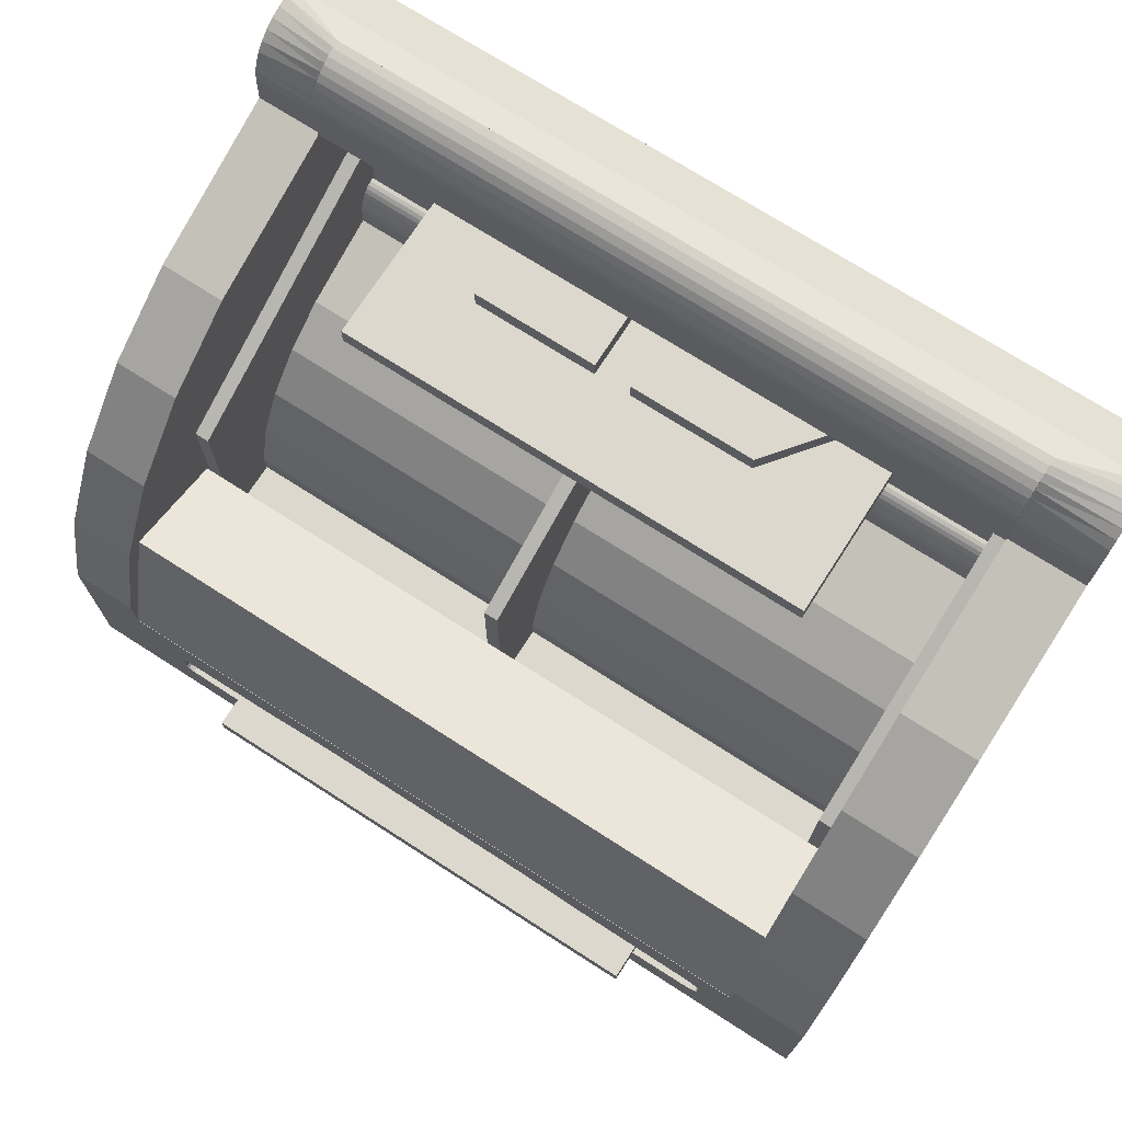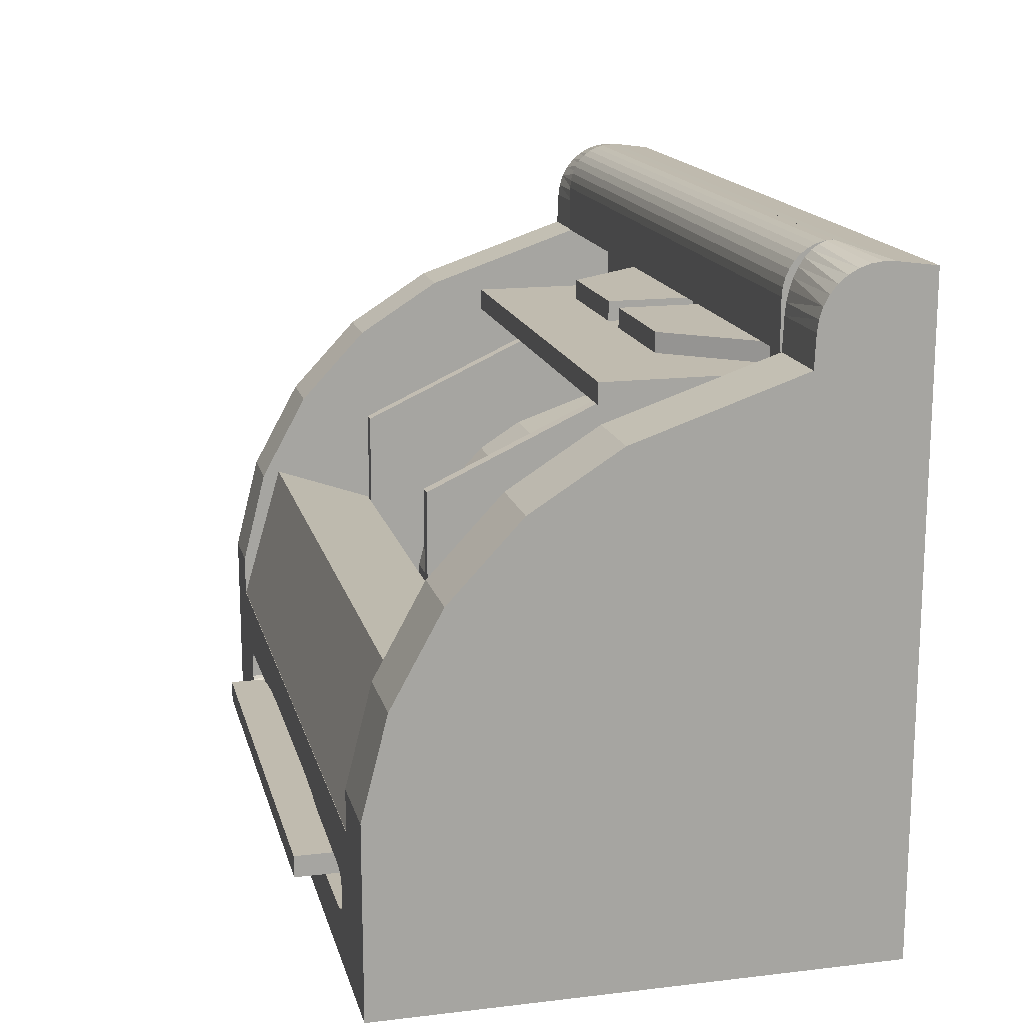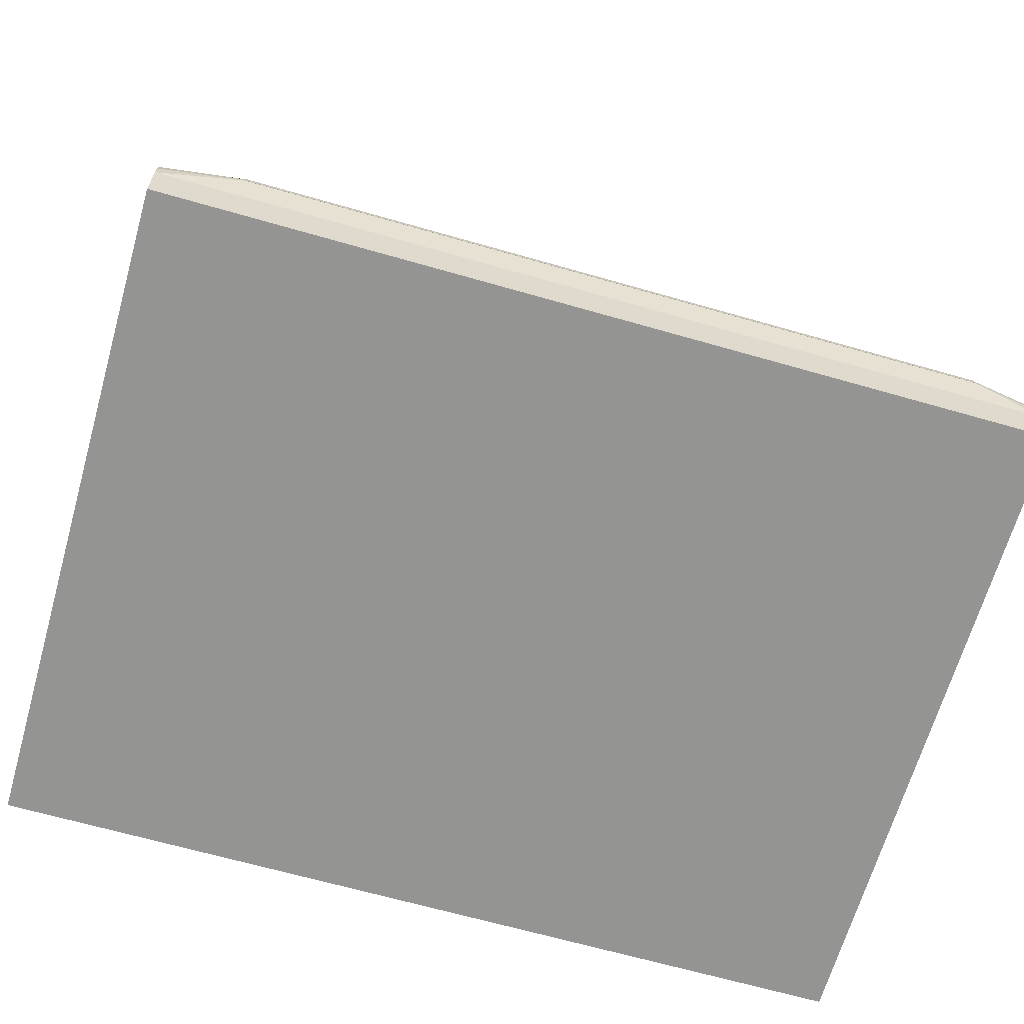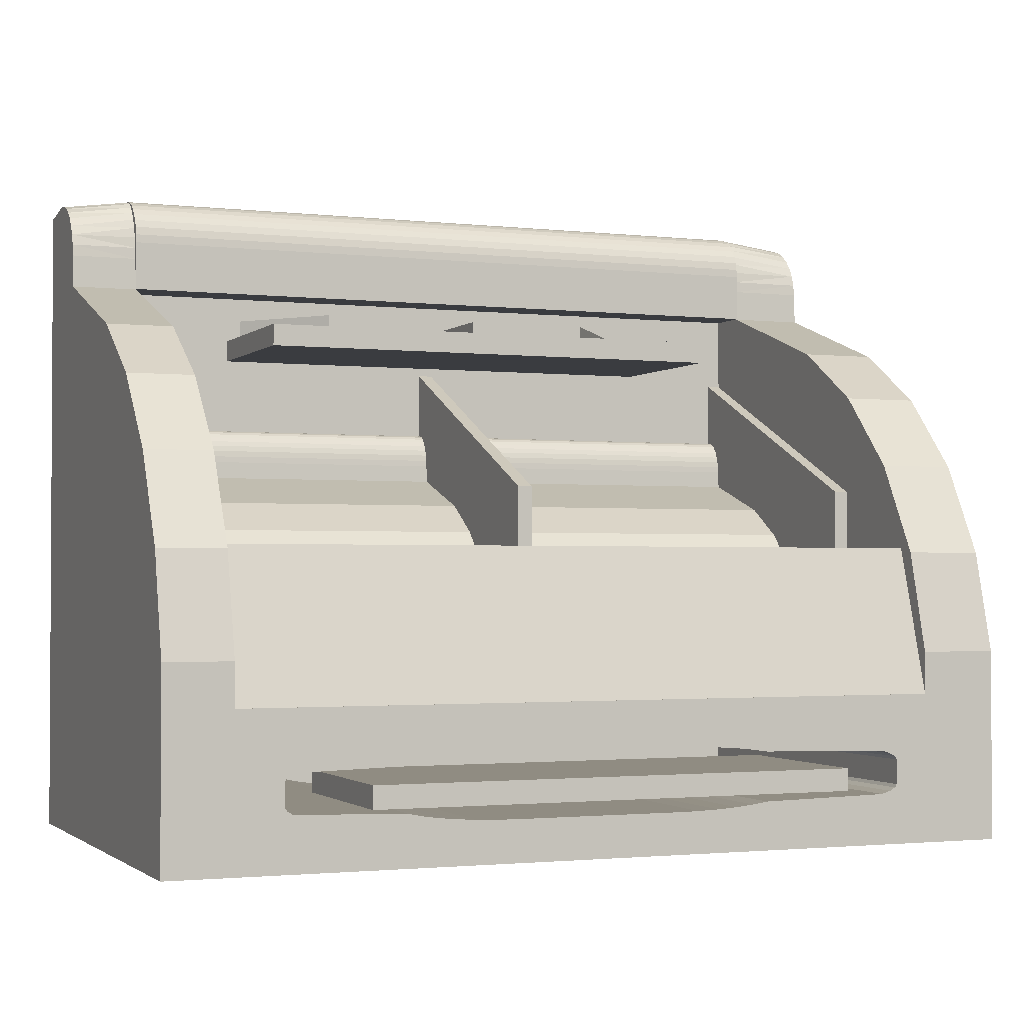
<metadata>
{"format":"obj","ext":"obj","renderer":"f3d","projection":"perspective","resolution":1024,"background":"white","views":[{"elev":72.5,"azim":-147.3,"up":"+Z"},{"elev":16.1,"azim":-103.7,"up":"+Z"},{"elev":-67.0,"azim":-16.0,"up":"+Y"},{"elev":-1.8,"azim":157.7,"up":"+Z"}]}
</metadata>
<code>
g Cube_Mesh
v -8.41 -0.1855 -6.725
v -1.449 2.3 -4.714
v -6.209 2.3 -5.08
v -6.873 1.112 -3.81
v 7.114 1.112 -3.81
v -1.877 2.3 -4.72
v 8.41 -0.1855 -6.725
v -2.292 2.3 -4.736
v -2.682 2.3 -4.763
v -8.41 5.25 3.323
v -3.034 2.3 -4.8
v -8.41 1.994 4.431
v -3.338 2.3 -4.845
v -8.41 8.352 0.7566
v -5.878 2.3 -4.897
v -8.41 9.834 -2.986
v -6.06 2.3 -4.955
v -8.41 9.329 -1.021
v -6.171 2.3 -5.016
v -8.41 6.963 2.235
v -8.41 -0.1855 6.122
v -8.41 9.834 -6.725
v 8.41 9.834 -6.725
v 8.41 8.352 0.7566
v 8.41 9.329 -1.021
v 8.41 9.834 -2.986
v 8.41 1.994 4.431
v 8.41 6.963 2.235
v 8.41 5.25 3.323
v -6.209 2.3 -5.56
v 8.41 -0.1855 6.122
v -1.449 2.3 -5.925
v -6.171 2.3 -5.623
v 7.114 8.352 0.7566
v -6.873 8.352 0.7566
v -6.06 2.3 -5.685
v -5.878 2.3 -5.743
v -6.873 9.329 -1.021
v -3.338 2.3 -5.795
v 7.114 9.329 -1.021
v -3.034 2.3 -5.84
v 7.114 6.963 2.235
v -6.873 6.963 2.235
v -2.682 2.3 -5.876
v -6.873 5.25 3.323
v -2.292 2.3 -5.903
v 7.114 5.25 3.323
v -1.877 2.3 -5.92
v 7.114 1.994 4.431
v -6.873 1.994 4.431
v -6.873 1.112 6.37
v 7.114 1.112 6.37
v -6.873 9.834 -3.81
v -6.873 9.834 -2.986
v 7.114 9.834 -3.81
v 7.114 9.834 -2.986
v 6.197 2.3 -5.08
v 1.794 2.3 -4.714
v 6.16 2.3 -5.016
v 6.048 2.3 -4.955
v 3.93 2.3 -4.897
v 3.684 2.3 -4.845
v 3.38 2.3 -4.8
v 3.027 2.3 -4.763
v 2.638 2.3 -4.736
v 2.222 2.3 -4.72
v 1.794 2.3 -5.925
v 6.197 2.3 -5.56
v 2.222 2.3 -5.92
v 2.638 2.3 -5.903
v 3.027 2.3 -5.876
v 3.38 2.3 -5.84
v 3.684 2.3 -5.795
v 3.93 2.3 -5.743
v 6.048 2.3 -5.685
v 6.16 2.3 -5.623
v -6.209 9.834 -5.08
v -6.171 9.834 -5.016
v -6.209 9.834 -5.56
v -6.171 9.834 -5.623
v -6.06 9.834 -4.955
v -6.06 9.834 -5.685
v -5.878 9.834 -4.897
v -5.878 9.834 -5.743
v -3.338 9.834 -4.845
v -3.034 9.834 -4.8
v -2.682 9.834 -4.763
v -2.292 9.834 -4.736
v 2.222 9.834 -4.72
v 1.794 9.834 -4.714
v -1.877 9.834 -4.72
v -1.449 9.834 -4.714
v -3.338 9.834 -5.795
v -3.034 9.834 -5.84
v -2.292 9.834 -5.903
v -2.682 9.834 -5.876
v -1.877 9.834 -5.92
v -1.449 9.834 -5.925
v 2.222 9.834 -5.92
v 1.794 9.834 -5.925
v 2.638 9.834 -4.736
v 2.638 9.834 -5.903
v 3.027 9.834 -4.763
v 3.027 9.834 -5.876
v 3.38 9.834 -4.8
v 3.38 9.834 -5.84
v 3.684 9.834 -4.845
v 3.684 9.834 -5.795
v 6.048 9.834 -5.685
v 6.197 9.834 -5.56
v 6.197 9.834 -5.08
v 6.048 9.834 -4.955
v 6.16 9.834 -5.016
v 6.16 9.834 -5.623
v 3.93 9.834 -4.897
v 3.93 9.834 -5.743
v -6.873 7.745 -3.81
v 7.114 7.745 -3.81
v -6.873 9.828 -3.81
v 7.114 9.828 -3.81
v -6.873 8.981 -0.9328
v 7.114 8.981 -0.9328
v -6.873 6.898 -1.668
v 7.114 6.898 -1.668
v -6.873 1.112 4.439
v 7.114 1.112 4.439
v -6.873 1.112 6.373
v 7.114 1.112 6.373
v 7.114 2.032 4.439
v -6.873 2.032 4.439
v 7.114 2.032 5.408
v 7.114 1.112 6.373
v 7.114 2.018 5.576
v 7.114 1.977 5.738
v 7.114 1.909 5.891
v 7.114 1.817 6.028
v 7.114 1.704 6.147
v 7.114 1.572 6.244
v 7.114 1.427 6.315
v 7.114 1.272 6.358
v -6.873 1.112 6.373
v -6.873 2.032 5.408
v -6.873 1.272 6.358
v -6.873 1.427 6.315
v -6.873 1.572 6.244
v -6.873 1.704 6.147
v -6.873 1.817 6.028
v -6.873 1.909 5.891
v -6.873 1.977 5.738
v -6.873 2.018 5.576
v -8.41 0.5842 6.226
v -8.41 1.966 5.071
v -8.41 0.8149 6.237
v -8.41 1.04 6.207
v -8.41 1.254 6.137
v -8.41 1.449 6.029
v -8.41 1.619 5.887
v -8.41 1.76 5.714
v -8.41 1.866 5.516
v -8.41 1.936 5.3
v 8.41 1.966 5.071
v 8.41 0.5842 6.226
v 8.41 1.936 5.3
v 8.41 1.866 5.516
v 8.41 1.76 5.714
v 8.41 1.619 5.887
v 8.41 1.449 6.029
v 8.41 1.254 6.137
v 8.41 1.04 6.207
v 8.41 0.8149 6.237
v -6.873 1.966 5.071
v -6.873 1.112 6.37
v -6.873 1.944 5.302
v -6.873 1.898 5.525
v -6.873 1.83 5.733
v -6.873 1.743 5.92
v -6.873 1.637 6.08
v -6.873 1.518 6.209
v -6.873 1.388 6.302
v -6.873 1.251 6.356
v 7.114 1.112 6.37
v 7.114 1.966 5.071
v 7.114 1.251 6.356
v 7.114 1.388 6.302
v 7.114 1.518 6.209
v 7.114 1.637 6.08
v 7.114 1.743 5.92
v 7.114 1.83 5.733
v 7.114 1.898 5.525
v 7.114 1.944 5.302
v -6.873 1.112 -3.81
v -6.873 8.352 0.7566
v -6.873 9.329 -1.021
v -6.873 6.963 2.235
v -6.873 5.25 3.323
v -6.873 1.994 4.431
v -6.873 1.112 6.37
v -6.873 9.834 -3.81
v -6.873 9.834 -2.986
v -6.873 1.966 5.071
v -6.873 1.112 6.37
v -6.873 1.944 5.302
v -6.873 1.898 5.525
v -6.873 1.83 5.733
v -6.873 1.743 5.92
v -6.873 1.637 6.08
v -6.873 1.518 6.209
v -6.873 1.388 6.302
v -6.873 1.251 6.356
v -6.873 1.163 -3.758
v -6.873 4.975 -1.354
v -6.873 5.49 -2.29
v -6.873 4.244 -0.575
v -6.873 3.342 -0.002624
v -6.873 1.627 0.5812
v -6.873 1.163 1.602
v -6.873 5.755 -3.758
v -6.873 5.755 -3.325
v -6.873 1.612 0.9179
v -6.873 1.163 1.602
v -6.873 1.601 1.04
v -6.873 1.577 1.157
v -6.873 1.541 1.267
v -6.873 1.495 1.365
v -6.873 1.439 1.45
v -6.873 1.376 1.517
v -6.873 1.308 1.566
v -6.873 1.236 1.595
v 7.147 4.975 -1.354
v 7.147 5.49 -2.29
v 7.147 3.342 -0.002624
v 7.147 4.244 -0.575
v 7.147 1.627 0.5812
v 7.147 5.755 -3.325
v 7.147 5.755 -3.758
v 7.147 1.163 -3.758
v 7.147 1.163 1.602
v 7.147 1.163 1.602
v 7.147 1.236 1.595
v 7.147 1.308 1.566
v 7.147 1.376 1.517
v 7.147 1.439 1.45
v 7.147 1.495 1.365
v 7.147 1.541 1.267
v 7.147 1.577 1.157
v 7.147 1.601 1.04
v 7.147 1.612 0.9179
g Cube_Material
f 27 182 161
f 1 23 7
f 50 179 4
f 7 21 1
f 25 34 24
f 18 35 38
f 24 42 28
f 20 35 14
f 28 47 29
f 10 43 20
f 29 49 27
f 12 45 10
f 27 169 7
f 151 162 52
f 151 12 22
f 22 98 100
f 53 90 92
f 26 40 25
f 18 54 16
f 49 5 188
f 4 55 53
f 5 51 52
f 2 90 58
f 57 110 68
f 3 79 77
f 32 100 98
f 6 92 2
f 8 91 6
f 9 88 8
f 11 87 9
f 13 86 11
f 15 85 13
f 17 83 15
f 19 81 17
f 19 77 78
f 48 98 97
f 46 97 95
f 44 95 96
f 41 96 94
f 39 94 93
f 37 93 84
f 36 84 82
f 33 82 80
f 30 80 79
f 68 114 76
f 75 114 109
f 74 109 116
f 73 116 108
f 72 108 106
f 71 106 104
f 70 104 102
f 69 102 99
f 67 99 100
f 58 89 66
f 66 101 65
f 65 103 64
f 64 105 63
f 63 107 62
f 62 115 61
f 61 112 60
f 60 113 59
f 59 111 57
f 13 58 61
f 120 117 119
f 127 126 128
f 172 153 151
f 180 154 153
f 179 155 154
f 178 156 155
f 177 157 156
f 176 158 157
f 175 159 158
f 159 173 160
f 160 171 152
f 182 163 161
f 190 164 163
f 164 188 165
f 165 187 166
f 166 186 167
f 167 185 168
f 168 184 169
f 169 183 170
f 170 181 162
f 152 50 12
f 196 208 191
f 27 49 182
f 1 22 23
f 53 54 38
f 38 35 43
f 43 45 50
f 50 171 173
f 173 174 175
f 175 176 177
f 177 178 179
f 180 172 51
f 4 53 38
f 38 43 50
f 50 173 175
f 175 177 179
f 179 180 51
f 4 38 50
f 50 175 179
f 179 51 4
f 7 31 21
f 25 40 34
f 18 14 35
f 24 34 42
f 20 43 35
f 28 42 47
f 10 45 43
f 29 47 49
f 12 50 45
f 24 28 29
f 27 161 163
f 24 29 27
f 26 25 24
f 7 23 26
f 162 31 7
f 169 170 162
f 167 168 169
f 165 166 167
f 163 164 165
f 26 24 27
f 27 163 165
f 165 167 169
f 169 162 7
f 7 26 27
f 27 165 169
f 51 172 151
f 151 21 31
f 162 181 52
f 52 51 151
f 151 31 162
f 1 21 151
f 151 153 154
f 154 155 156
f 156 157 158
f 158 159 160
f 160 152 12
f 12 10 20
f 20 14 18
f 18 16 22
f 22 1 151
f 151 154 156
f 156 158 160
f 12 20 18
f 156 160 12
f 12 18 22
f 151 156 12
f 55 56 26
f 22 16 54
f 53 78 77
f 22 54 53
f 55 26 23
f 111 113 55
f 110 111 55
f 22 53 77
f 22 77 79
f 110 55 23
f 114 110 23
f 22 79 80
f 22 80 82
f 109 114 23
f 108 116 109
f 106 108 109
f 109 23 22
f 22 82 84
f 84 93 94
f 84 94 96
f 104 106 109
f 102 104 109
f 22 84 96
f 22 96 95
f 102 109 22
f 99 102 22
f 22 95 97
f 22 97 98
f 100 99 22
f 81 78 53
f 55 113 112
f 112 115 107
f 112 107 105
f 53 55 112
f 83 81 53
f 86 85 83
f 87 86 83
f 112 105 103
f 112 103 101
f 87 83 53
f 88 87 53
f 53 112 101
f 53 101 89
f 91 88 53
f 92 91 53
f 53 89 90
f 26 56 40
f 18 38 54
f 49 47 42
f 42 34 40
f 40 56 55
f 5 52 181
f 181 183 184
f 184 185 186
f 186 187 188
f 188 189 190
f 190 182 49
f 49 42 40
f 40 55 5
f 5 181 184
f 184 186 188
f 188 190 49
f 49 40 5
f 5 184 188
f 4 5 55
f 5 4 51
f 2 92 90
f 57 111 110
f 3 30 79
f 32 67 100
f 6 91 92
f 8 88 91
f 9 87 88
f 11 86 87
f 13 85 86
f 15 83 85
f 17 81 83
f 19 78 81
f 19 3 77
f 48 32 98
f 46 48 97
f 44 46 95
f 41 44 96
f 39 41 94
f 37 39 93
f 36 37 84
f 33 36 82
f 30 33 80
f 68 110 114
f 75 76 114
f 74 75 109
f 73 74 116
f 72 73 108
f 71 72 106
f 70 71 104
f 69 70 102
f 67 69 99
f 58 90 89
f 66 89 101
f 65 101 103
f 64 103 105
f 63 105 107
f 62 107 115
f 61 115 112
f 60 112 113
f 59 113 111
f 36 33 30
f 30 3 19
f 19 17 15
f 13 11 9
f 19 15 13
f 36 30 19
f 39 37 36
f 44 41 39
f 48 46 44
f 67 32 48
f 70 69 67
f 72 71 70
f 74 73 72
f 76 75 74
f 57 68 76
f 60 59 57
f 63 62 61
f 61 60 57
f 57 76 74
f 74 72 70
f 70 67 48
f 48 44 39
f 39 36 19
f 13 9 8
f 39 19 13
f 70 48 39
f 57 74 70
f 64 63 61
f 61 57 70
f 70 39 13
f 13 8 6
f 6 2 58
f 58 66 65
f 65 64 61
f 61 70 13
f 13 6 58
f 58 65 61
f 120 118 117
f 127 125 126
f 172 180 153
f 180 179 154
f 179 178 155
f 178 177 156
f 177 176 157
f 176 175 158
f 175 174 159
f 159 174 173
f 160 173 171
f 182 190 163
f 190 189 164
f 164 189 188
f 165 188 187
f 166 187 186
f 167 186 185
f 168 185 184
f 169 184 183
f 170 183 181
f 152 171 50
f 198 199 193
f 193 192 194
f 194 195 196
f 196 200 202
f 202 203 204
f 204 205 206
f 206 207 208
f 209 201 197
f 191 198 193
f 193 194 196
f 196 202 204
f 204 206 208
f 208 209 197
f 191 193 196
f 196 204 208
f 208 197 191
g Cube_Material.001
f 123 122 121
f 117 121 119
f 119 122 120
f 118 122 124
f 118 123 117
f 127 132 141
f 141 146 150
f 125 129 126
f 129 142 131
f 132 143 141
f 140 144 143
f 139 145 144
f 138 146 145
f 137 147 146
f 136 148 147
f 135 149 148
f 134 150 149
f 133 142 150
f 126 134 138
f 123 124 122
f 117 123 121
f 119 121 122
f 118 120 122
f 118 124 123
f 127 128 132
f 125 127 141
f 141 143 144
f 144 145 146
f 146 147 148
f 148 149 150
f 150 142 130
f 130 125 141
f 141 144 146
f 146 148 150
f 150 130 141
f 125 130 129
f 129 130 142
f 132 140 143
f 140 139 144
f 139 138 145
f 138 137 146
f 137 136 147
f 136 135 148
f 135 134 149
f 134 133 150
f 133 131 142
f 132 128 126
f 126 129 131
f 131 133 134
f 134 135 136
f 136 137 138
f 138 139 140
f 140 132 126
f 126 131 134
f 134 136 138
f 138 140 126
g Cube_Material.005
f 210 223 215
f 233 240 236
f 213 229 211
f 211 230 212
f 222 246 221
f 220 239 228
f 214 232 213
f 221 247 219
f 228 240 227
f 215 231 214
f 219 233 215
f 227 241 226
f 218 235 217
f 220 237 238
f 226 242 225
f 210 237 216
f 225 243 224
f 217 236 210
f 224 244 223
f 212 234 218
f 223 245 222
f 212 218 217
f 210 216 220
f 220 228 227
f 227 226 225
f 225 224 223
f 223 222 221
f 221 219 215
f 215 214 213
f 213 211 212
f 212 217 210
f 210 220 227
f 227 225 223
f 223 221 215
f 215 213 212
f 210 227 223
f 215 212 210
f 235 234 230
f 230 229 232
f 232 231 233
f 233 247 246
f 246 245 244
f 244 243 242
f 242 241 240
f 239 238 237
f 236 235 230
f 230 232 233
f 233 246 244
f 244 242 240
f 240 239 237
f 236 230 233
f 233 244 240
f 240 237 236
f 213 232 229
f 211 229 230
f 222 245 246
f 220 238 239
f 214 231 232
f 221 246 247
f 228 239 240
f 215 233 231
f 219 247 233
f 227 240 241
f 218 234 235
f 220 216 237
f 226 241 242
f 210 236 237
f 225 242 243
f 217 235 236
f 224 243 244
f 212 230 234
f 223 244 245
g Cube.001_Mesh
v -4.599 1.053 3.534
v -4.599 4.653 3.534
v -4.599 1.053 3.105
v -4.599 4.653 3.105
v 4.932 1.053 3.534
v 4.932 4.653 3.534
v 4.932 1.053 3.105
v 4.932 4.653 3.105
g Cube.001_Material.002
f 249 250 248
f 251 254 250
f 255 252 254
f 253 248 252
f 254 248 250
f 251 253 255
f 249 251 250
f 251 255 254
f 255 253 252
f 253 249 248
f 254 252 248
f 251 249 253
g Cube.002_Mesh
v -3.943 1.087 3.972
v -2.515 2.933 3.972
v -3.943 1.087 3.561
v -2.515 2.933 3.561
v -0.01129 1.087 3.972
v -0.01129 2.933 3.972
v -0.01129 1.087 3.561
v -0.01129 2.933 3.561
g Cube.002_Material.001
f 257 258 256
f 259 262 258
f 263 260 262
f 260 257 256
f 262 256 258
f 259 261 263
f 257 259 258
f 259 263 262
f 263 261 260
f 260 261 257
f 262 260 256
f 259 257 261
g Cube.003_Mesh
v 4.657 1.087 3.972
v 3.228 2.933 3.972
v 4.657 1.087 3.561
v 3.228 2.933 3.561
v 0.725 1.087 3.972
v 0.725 2.933 3.972
v 0.725 1.087 3.561
v 0.725 2.933 3.561
g Cube.003_Material.001
f 265 264 266
f 267 266 270
f 271 270 268
f 268 264 265
f 270 266 264
f 267 271 269
f 265 266 267
f 267 270 271
f 271 268 269
f 268 265 269
f 270 264 268
f 267 269 265
g Cube.004_Mesh
v -6.598 0.9809 3
v -6.598 6.873 0.2783
v -6.882 0.9809 3
v -6.882 6.873 0.2783
v -6.598 0.9809 -3.91
v -6.598 6.873 -3.91
v -6.882 0.9809 -3.91
v -6.882 6.873 -3.91
g Cube.004_Material.001
f 273 274 272
f 275 278 274
f 279 276 278
f 276 273 272
f 278 272 274
f 275 277 279
f 273 275 274
f 275 279 278
f 279 277 276
f 276 277 273
f 278 276 272
f 275 273 277
g Cube.005_Mesh
v 0.5719 0.9809 3
v 0.5719 6.873 0.2783
v 0.288 0.9809 3
v 0.288 6.873 0.2783
v 0.5719 0.9809 -3.91
v 0.5719 6.873 -3.91
v 0.288 0.9809 -3.91
v 0.288 6.873 -3.91
g Cube.005_Material.001
f 281 282 280
f 283 286 282
f 287 284 286
f 284 281 280
f 286 280 282
f 283 285 287
f 281 283 282
f 283 287 286
f 287 285 284
f 284 285 281
f 286 284 280
f 283 281 285
g Cube.006_Mesh
v 7.07 0.9809 3
v 7.07 6.873 0.2783
v 6.786 0.9809 3
v 6.786 6.873 0.2783
v 7.07 0.9809 -3.91
v 7.07 6.873 -3.91
v 6.786 0.9809 -3.91
v 6.786 6.873 -3.91
g Cube.006_Material.001
f 289 290 288
f 291 294 290
f 295 292 294
f 292 289 288
f 294 288 290
f 291 293 295
f 289 291 290
f 291 295 294
f 295 293 292
f 292 293 289
f 294 292 288
f 291 289 293
g Cube.034_Mesh
v -4.726 6.887 -5.156
v -4.726 10.49 -5.156
v -4.726 6.887 -5.585
v -4.726 10.49 -5.585
v 4.805 6.887 -5.156
v 4.805 10.49 -5.156
v 4.805 6.887 -5.585
v 4.805 10.49 -5.585
g Cube.034_Material.002
f 297 298 296
f 299 302 298
f 303 300 302
f 301 296 300
f 302 296 298
f 299 301 303
f 297 299 298
f 299 303 302
f 303 301 300
f 301 297 296
f 302 300 296
f 299 297 301

</code>
